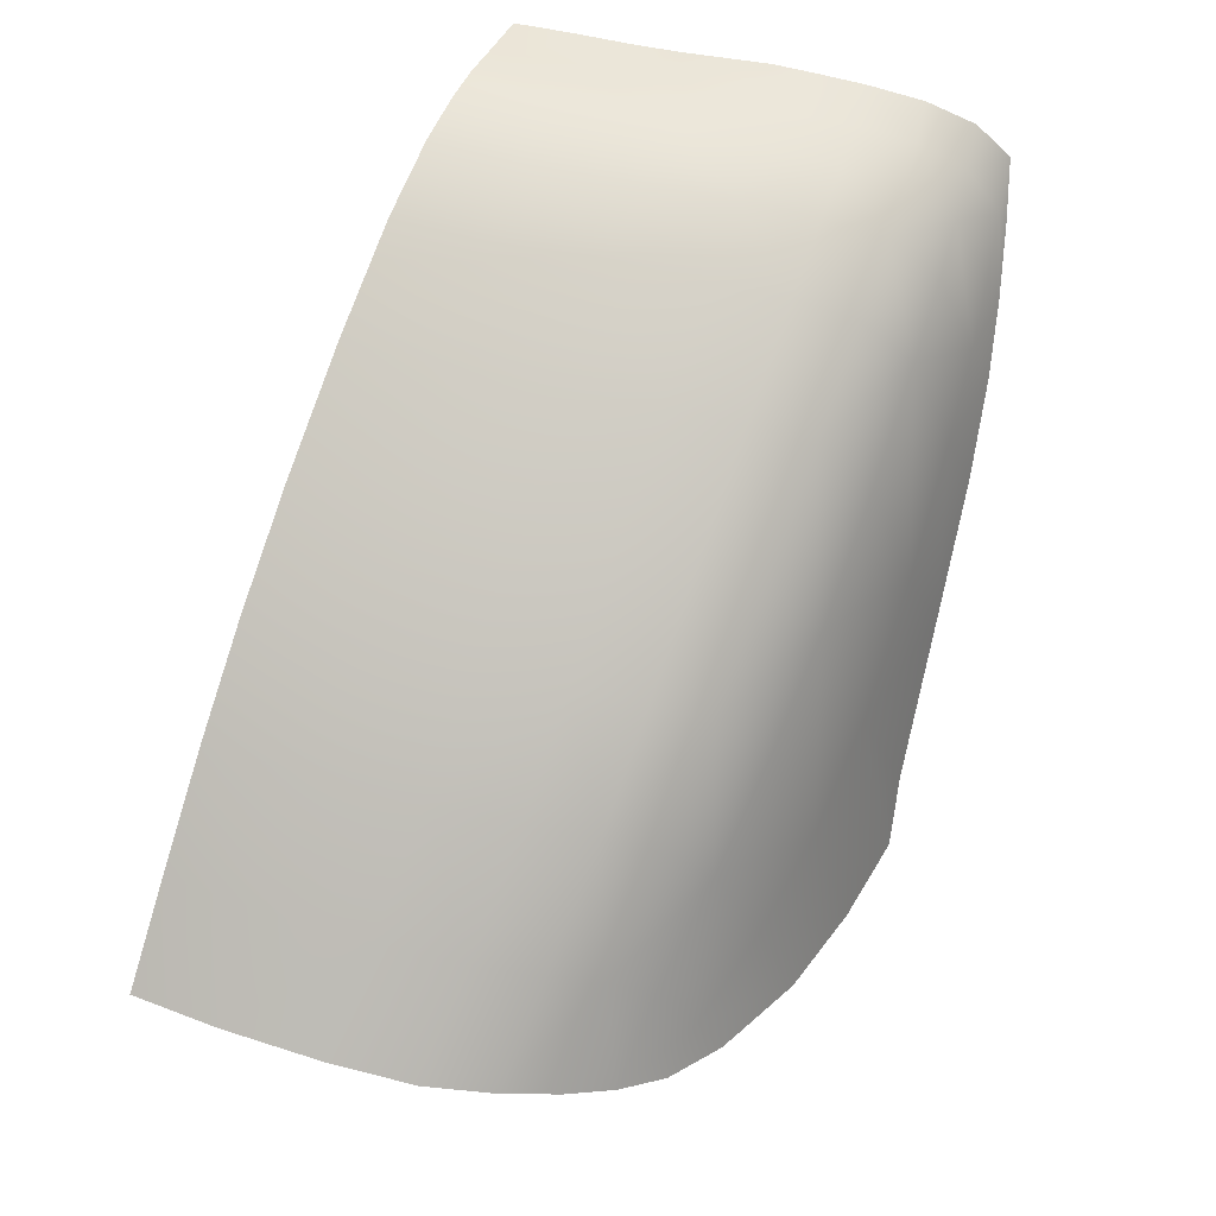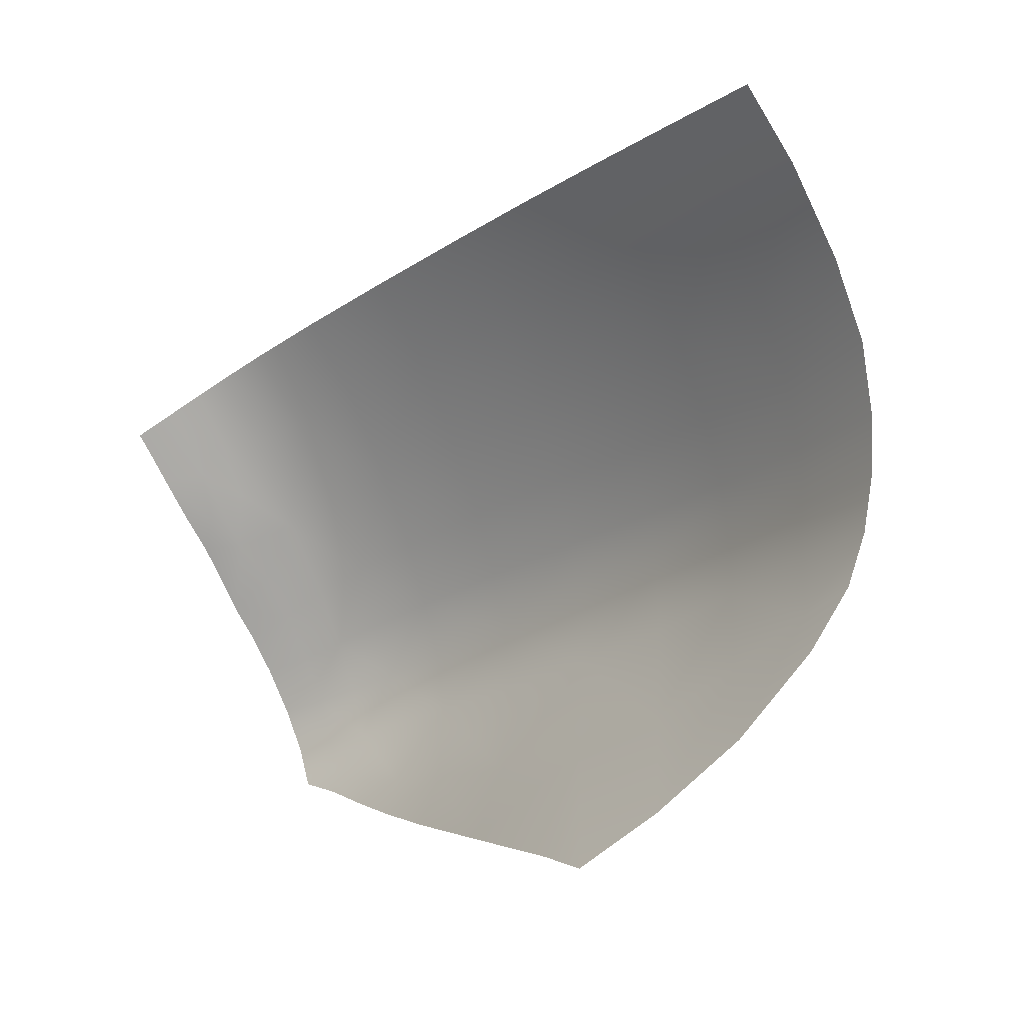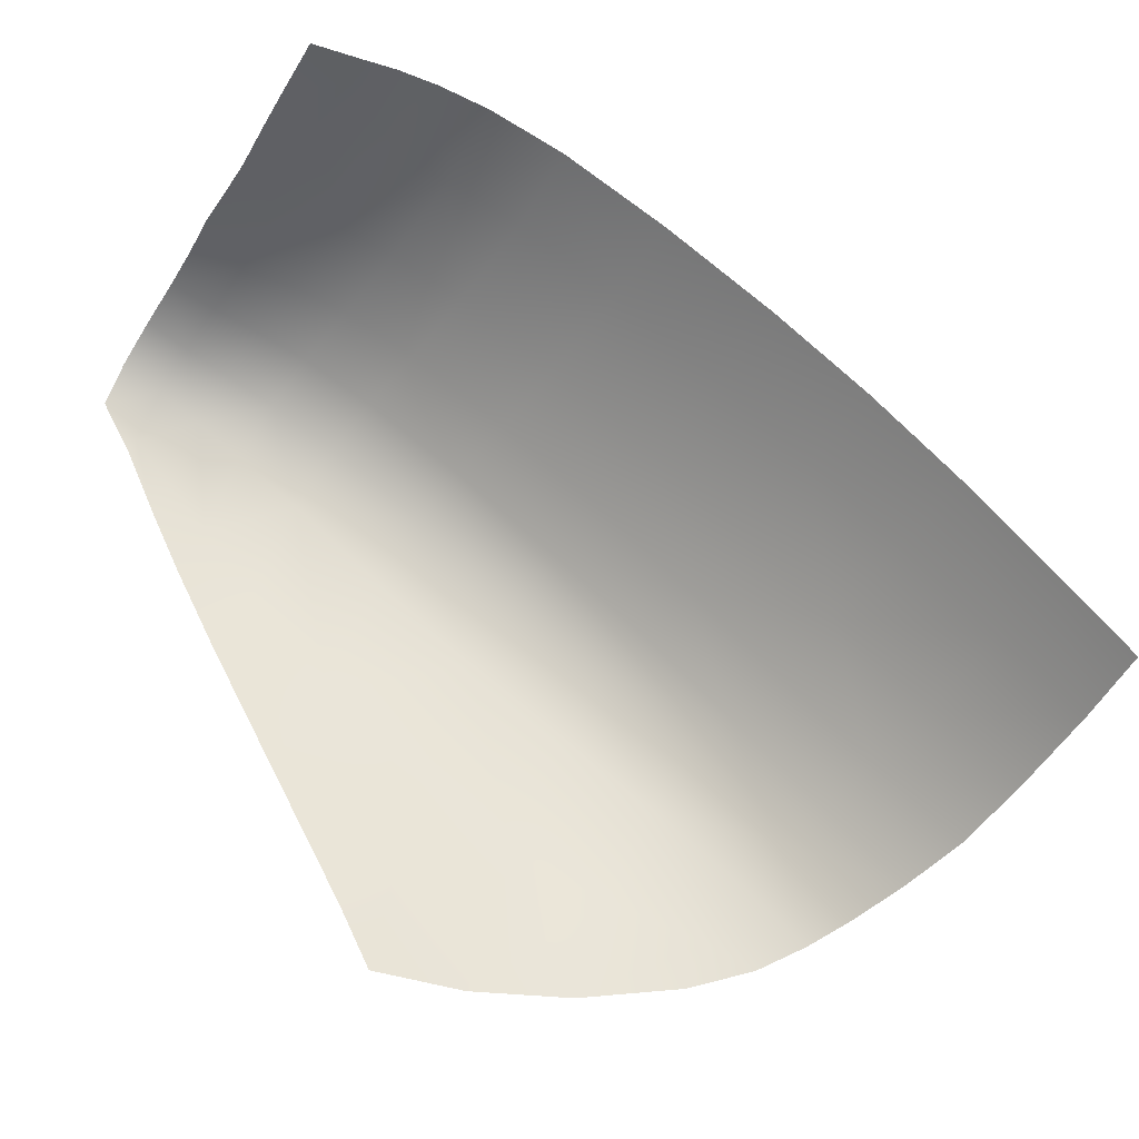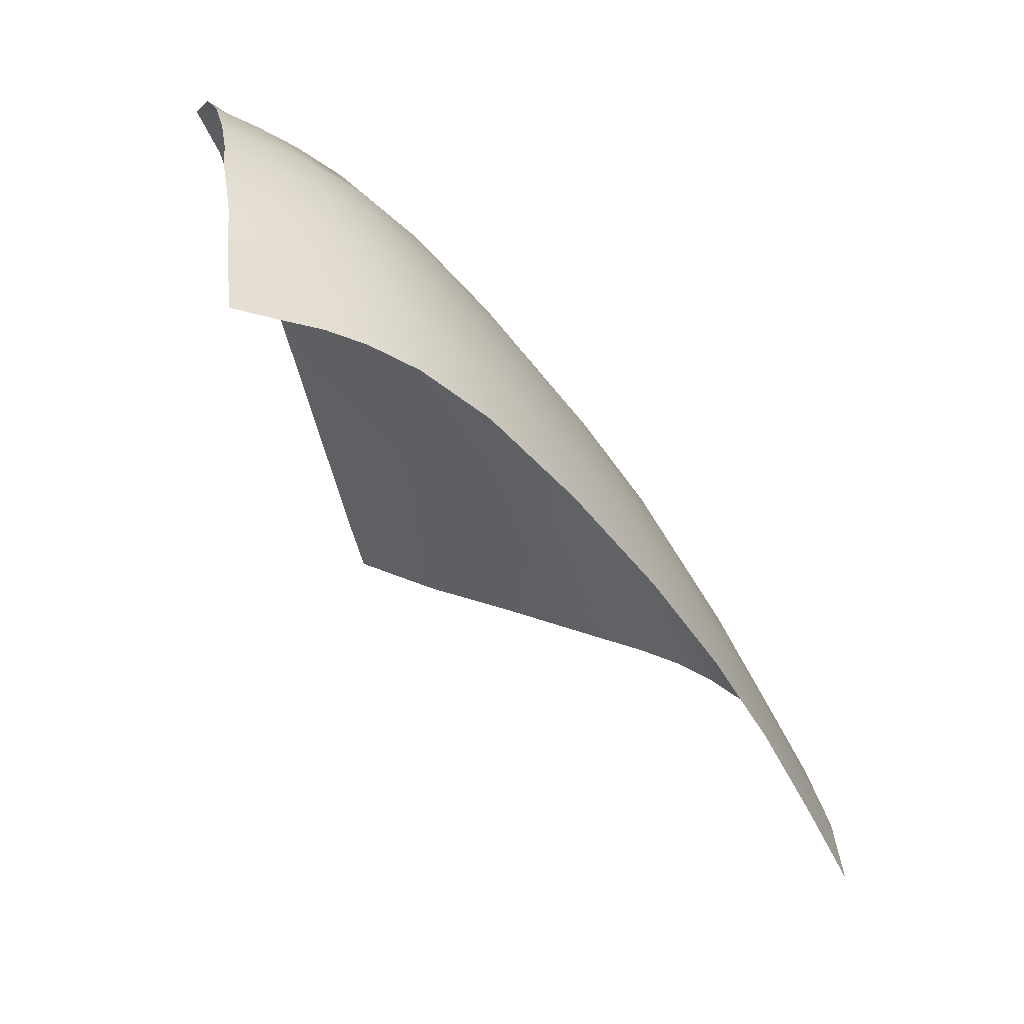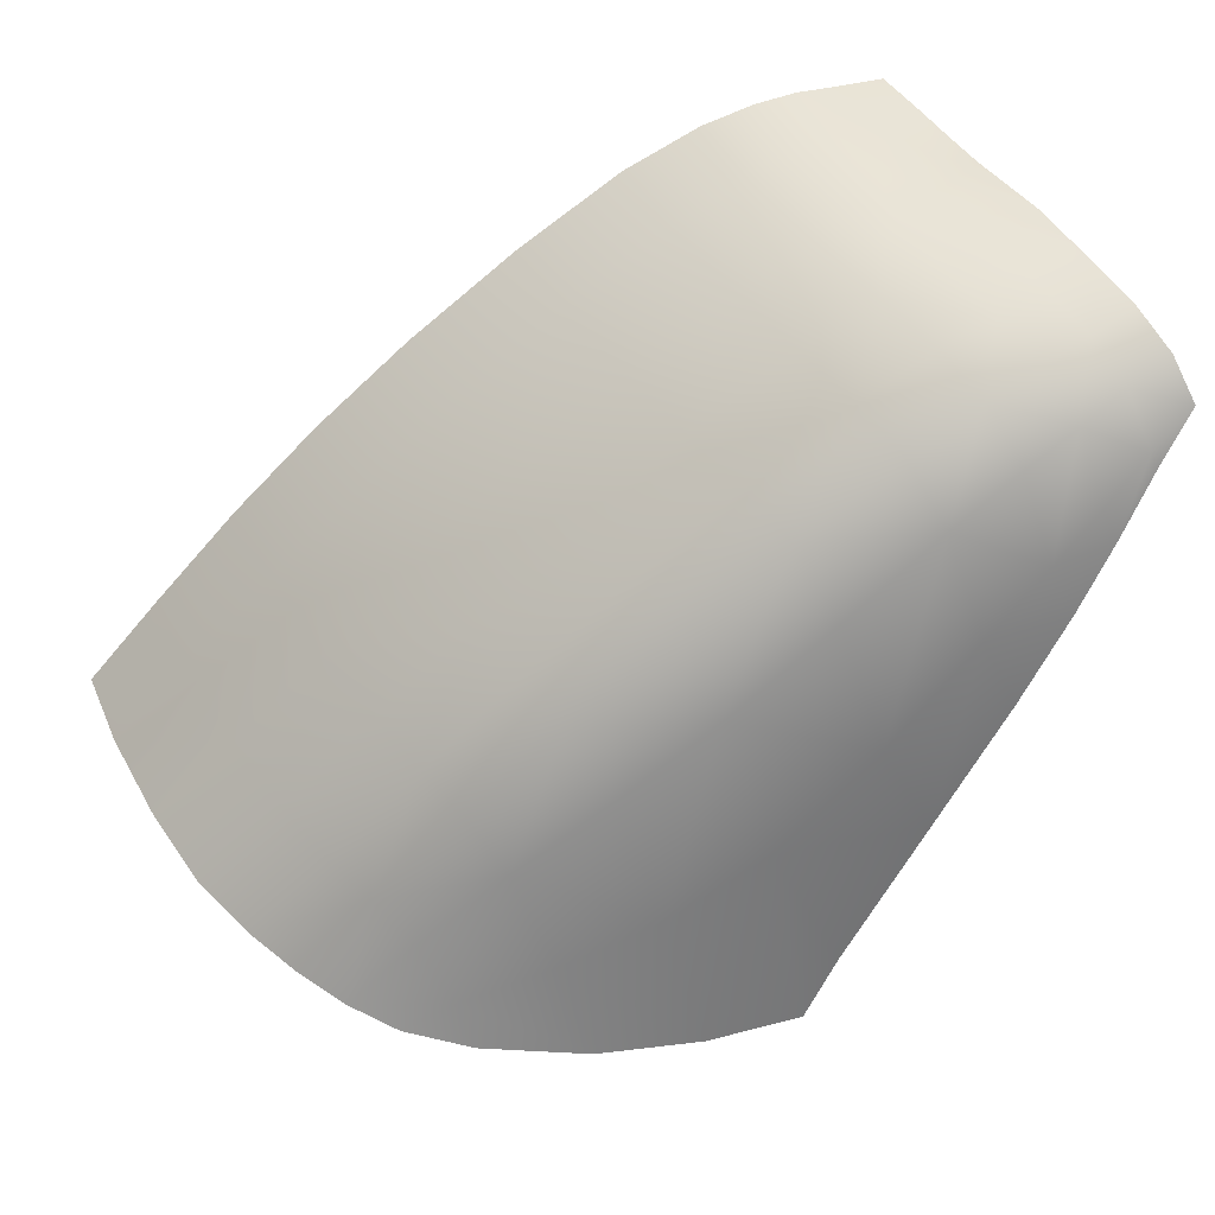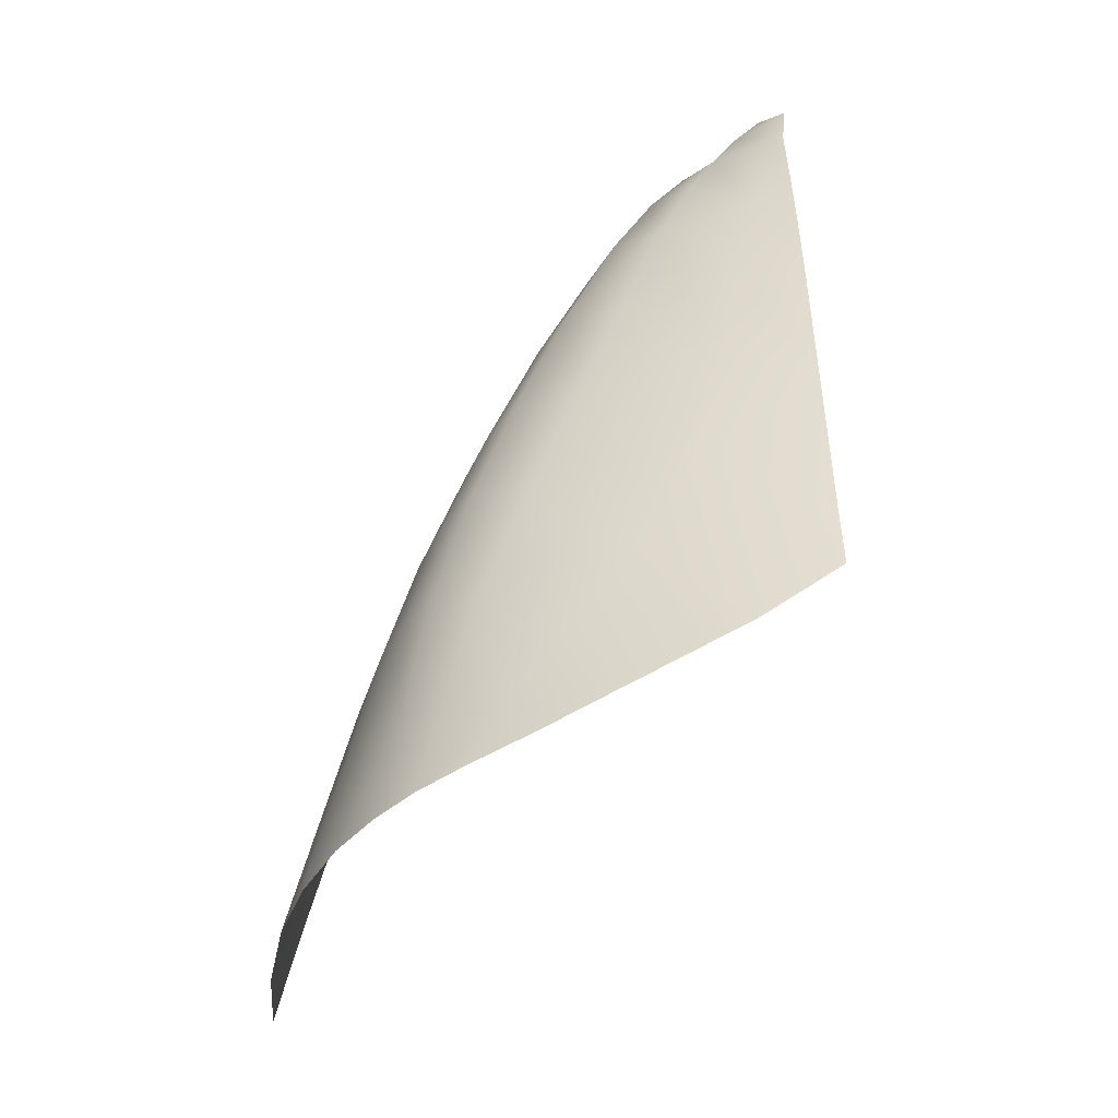
<metadata>
{"format":"obj","ext":"obj","renderer":"f3d","projection":"perspective","resolution":1024,"background":"white","views":[{"elev":46.7,"azim":-65.9,"up":"+Y"},{"elev":-75.4,"azim":-146.2,"up":"+Y"},{"elev":-43.3,"azim":158.0,"up":"+Y"},{"elev":-53.5,"azim":162.2,"up":"+Z"},{"elev":42.5,"azim":-20.3,"up":"+Y"},{"elev":49.9,"azim":-31.2,"up":"+Z"}]}
</metadata>
<code>
g ID85inst
v -1.165 0.1275 0.06101
v -1.167 0.1306 0.01004
v -1.122 0.1782 0.01004
v -1.119 0.175 0.06476
v -1.071 0.2303 0.01004
v -1.066 0.2278 0.06771
v -1.053 0.2213 0.1304
v -1.108 0.1668 0.125
v -1.156 0.1195 0.1188
v -1.095 0.158 0.1726
v -1.144 0.1091 0.1658
v -1.08 0.1483 0.2092
v -1.027 0.205 0.2168
v -1.063 0.1375 0.2367
v -1.126 0.09948 0.2029
v -1.106 0.08935 0.231
v -1.086 0.07936 0.253
v -1.04 0.214 0.1792
v -0.9861 0.2637 0.181
v -1.047 0.1185 0.2582
v -0.9964 0.1654 0.2689
v -1.032 0.08421 0.2771
v -1.062 0.06853 0.2719
v -1.025 0.05769 0.289
v -0.964 0.0475 0.3074
v -0.9783 0.107 0.2902
v -0.9021 0.04272 0.3169
v -0.921 0.1299 0.2985
v -1.012 0.1934 0.2455
v -0.9589 0.2431 0.2512
v -0.9729 0.255 0.22
v -0.9156 0.3018 0.2207
v -0.9422 0.208 0.2767
v -0.8842 0.2515 0.2816
v -0.9014 0.2897 0.2543
v -0.838 0.3365 0.2555
v -0.8619 0.1648 0.3028
v -0.9021 0.04272 0.3169
v -0.8457 0.04579 0.3221
v -0.825 0.08171 0.3183
v -0.8026 0.2231 0.3041
v -0.8225 0.3011 0.2832
v -0.7669 0.345 0.2827
v -0.7754 0.1676 0.3155
v -0.825 0.08171 0.3183
v -0.7512 0.2827 0.3031
v -0.7327 0.2417 0.313
v -0.7035 0.2921 0.309
v -0.7157 0.3212 0.3007
v -0.6816 0.3301 0.3036
v -0.6889 0.3484 0.2972
v -0.6975 0.3885 0.278
v -0.6638 0.3744 0.2931
v -0.6605 0.3667 0.2966
v -0.64 0.3944 0.2889
v -0.6708 0.4028 0.274
v -0.645 0.4138 0.2694
v -0.6512 0.4249 0.2412
v -0.6785 0.4177 0.2466
v -0.6572 0.4302 0.21
v -0.7274 0.3717 0.2809
v -0.7379 0.3972 0.2536
v -0.7061 0.4092 0.2508
v -0.7153 0.4185 0.2172
v -0.6864 0.4243 0.2143
v -0.6939 0.4279 0.1811
v -0.6614 0.4323 0.1815
v -0.6637 0.4327 0.1566
v -0.7799 0.3751 0.2551
v -0.792 0.3868 0.2206
v -0.7486 0.4081 0.2193
v -0.7608 0.415 0.1787
v -0.7258 0.4242 0.1788
v -0.735 0.4288 0.127
v -0.6979 0.4295 0.1484
v -0.6953 0.43 0.118
v -0.6679 0.4325 0.1338
v -0.6724 0.4317 0.106
v -0.8515 0.3486 0.221
v -0.8651 0.3566 0.1801
v -0.8052 0.3945 0.1795
v -0.8188 0.3995 0.1292
v -0.7738 0.4194 0.1288
v -0.7864 0.4226 0.06659
v -0.6889 0.4299 0.09256
v -0.6751 0.4306 0.0776
v -0.6785 0.4309 0.04838
v -0.7041 0.4307 0.05905
v -0.9293 0.3101 0.1805
v -0.9431 0.316 0.1305
v -0.7182 0.4311 0.0861
v -0.7107 0.4312 0.028
v -0.6818 0.4308 0.02243
v -0.6832 0.4304 0.01004
v -0.712 0.4315 0.01004
v -0.7302 0.432 0.04454
v -0.7535 0.43 0.06107
v -0.7352 0.4327 0.01004
v -0.7535 0.43 0.06107
v -0.76 0.4306 0.01004
v -0.7916 0.4237 0.01004
v -0.8374 0.4049 0.01004
v -0.832 0.4035 0.06671
v -0.8931 0.3665 0.06703
v -0.832 0.4035 0.06671
v -0.8374 0.4049 0.01004
v -0.899 0.3681 0.01004
v -0.964 0.3225 0.01004
v -0.9577 0.3208 0.06754
v -0.879 0.3621 0.1297
v -1.014 0.2754 0.0682
v -0.9577 0.3208 0.06754
v -0.964 0.3225 0.01004
v -1.02 0.2775 0.01004
v -1.071 0.2303 0.01004
v -1.066 0.2278 0.06771
v -0.9994 0.2701 0.1314
g ID85inst_0
f 3 2 1
f 4 3 1
f 5 3 4
f 6 5 4
f 7 6 4
f 8 4 1
f 8 7 4
f 9 8 1
f 10 8 9
f 7 8 10
f 11 10 9
f 12 10 11
f 12 13 10
f 13 12 14
f 15 12 11
f 14 12 15
f 16 14 15
f 16 17 14
f 18 7 10
f 13 18 10
f 7 18 19
f 18 13 19
f 17 20 14
f 20 21 14
f 20 17 22
f 21 20 22
f 17 23 22
f 23 24 22
f 24 25 22
f 25 26 22
f 26 21 22
f 25 27 26
f 27 28 26
f 21 26 28
f 29 13 14
f 21 29 14
f 13 29 30
f 29 21 30
f 13 31 19
f 31 13 30
f 31 32 19
f 32 31 30
f 33 21 28
f 21 33 30
f 34 33 28
f 33 34 30
f 35 32 30
f 34 35 30
f 32 35 36
f 35 34 36
f 37 34 28
f 37 28 38
f 37 38 39
f 39 40 37
f 34 37 41
f 34 42 36
f 42 34 41
f 42 43 36
f 43 42 41
f 44 41 37
f 45 44 37
f 41 44 46
f 46 43 41
f 44 47 46
f 47 48 46
f 48 49 46
f 43 46 49
f 48 50 49
f 50 51 49
f 51 52 49
f 51 50 53
f 52 51 53
f 50 54 53
f 54 55 53
f 53 55 56
f 56 52 53
f 55 57 56
f 57 58 56
f 58 59 56
f 52 56 59
f 58 60 59
f 61 43 49
f 52 61 49
f 43 61 62
f 61 52 62
f 63 52 59
f 52 63 62
f 64 63 59
f 63 64 62
f 60 65 59
f 65 64 59
f 65 60 66
f 64 65 66
f 60 67 66
f 67 68 66
f 69 43 62
f 70 69 62
f 43 69 36
f 69 70 36
f 64 71 62
f 71 70 62
f 71 64 72
f 70 71 72
f 73 64 66
f 64 73 72
f 74 73 66
f 73 74 72
f 75 74 66
f 68 75 66
f 75 68 76
f 74 75 76
f 68 77 76
f 77 78 76
f 70 79 36
f 79 70 80
f 79 32 36
f 32 79 80
f 81 70 72
f 70 81 80
f 82 81 72
f 81 82 80
f 74 83 72
f 83 82 72
f 83 74 84
f 82 83 84
f 78 85 76
f 78 86 85
f 86 87 85
f 85 88 76
f 87 88 85
f 89 32 80
f 90 89 80
f 32 89 19
f 89 90 19
f 91 74 76
f 88 91 76
f 92 88 87
f 93 92 87
f 93 94 92
f 94 95 92
f 91 88 96
f 88 92 96
f 92 95 96
f 74 91 96
f 97 74 96
f 95 98 96
f 96 98 99
f 98 100 99
f 74 99 84
f 99 100 84
f 100 101 84
f 101 102 84
f 102 103 84
f 103 82 84
f 82 105 104
f 105 106 104
f 106 107 104
f 107 108 104
f 108 109 104
f 109 90 104
f 110 82 104
f 90 110 104
f 82 110 80
f 110 90 80
f 90 112 111
f 112 113 111
f 113 114 111
f 114 115 111
f 115 116 111
f 116 7 111
f 117 90 111
f 7 117 111
f 90 117 19
f 117 7 19

</code>
